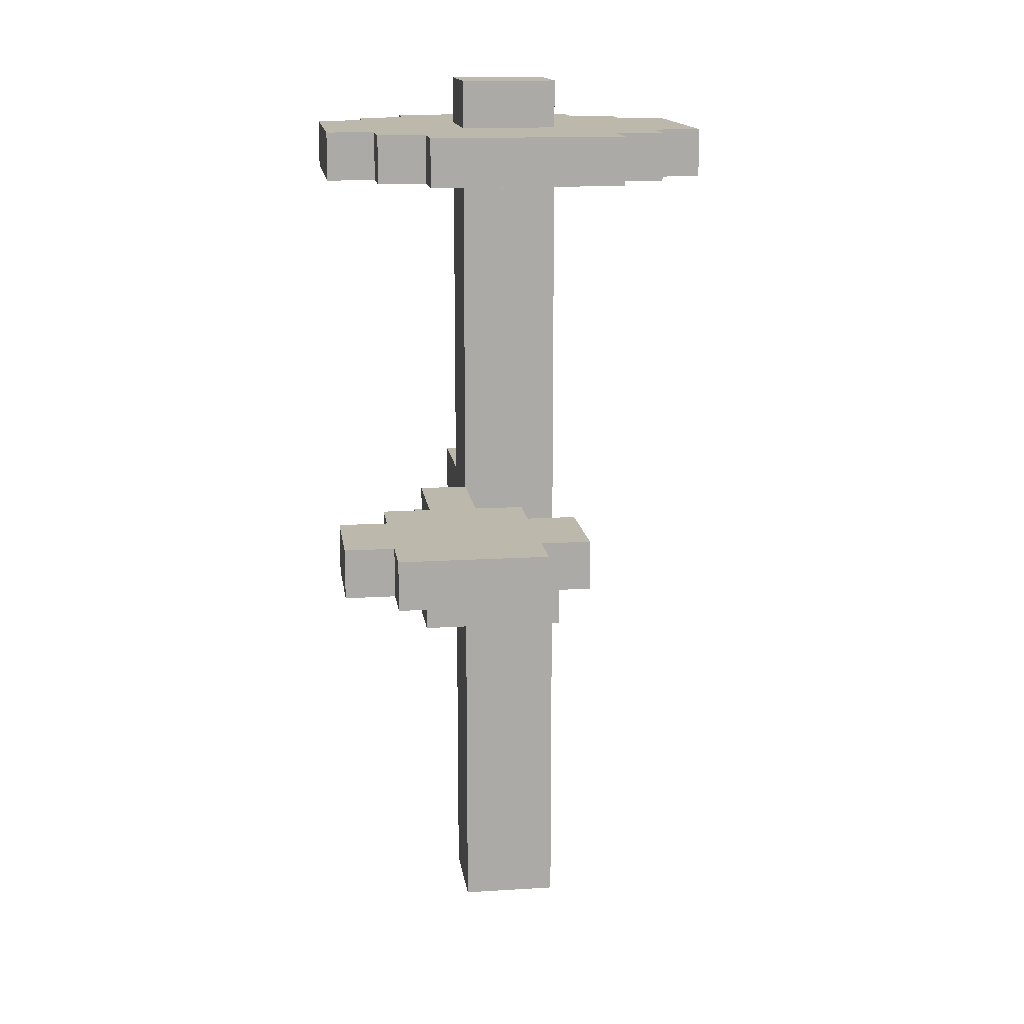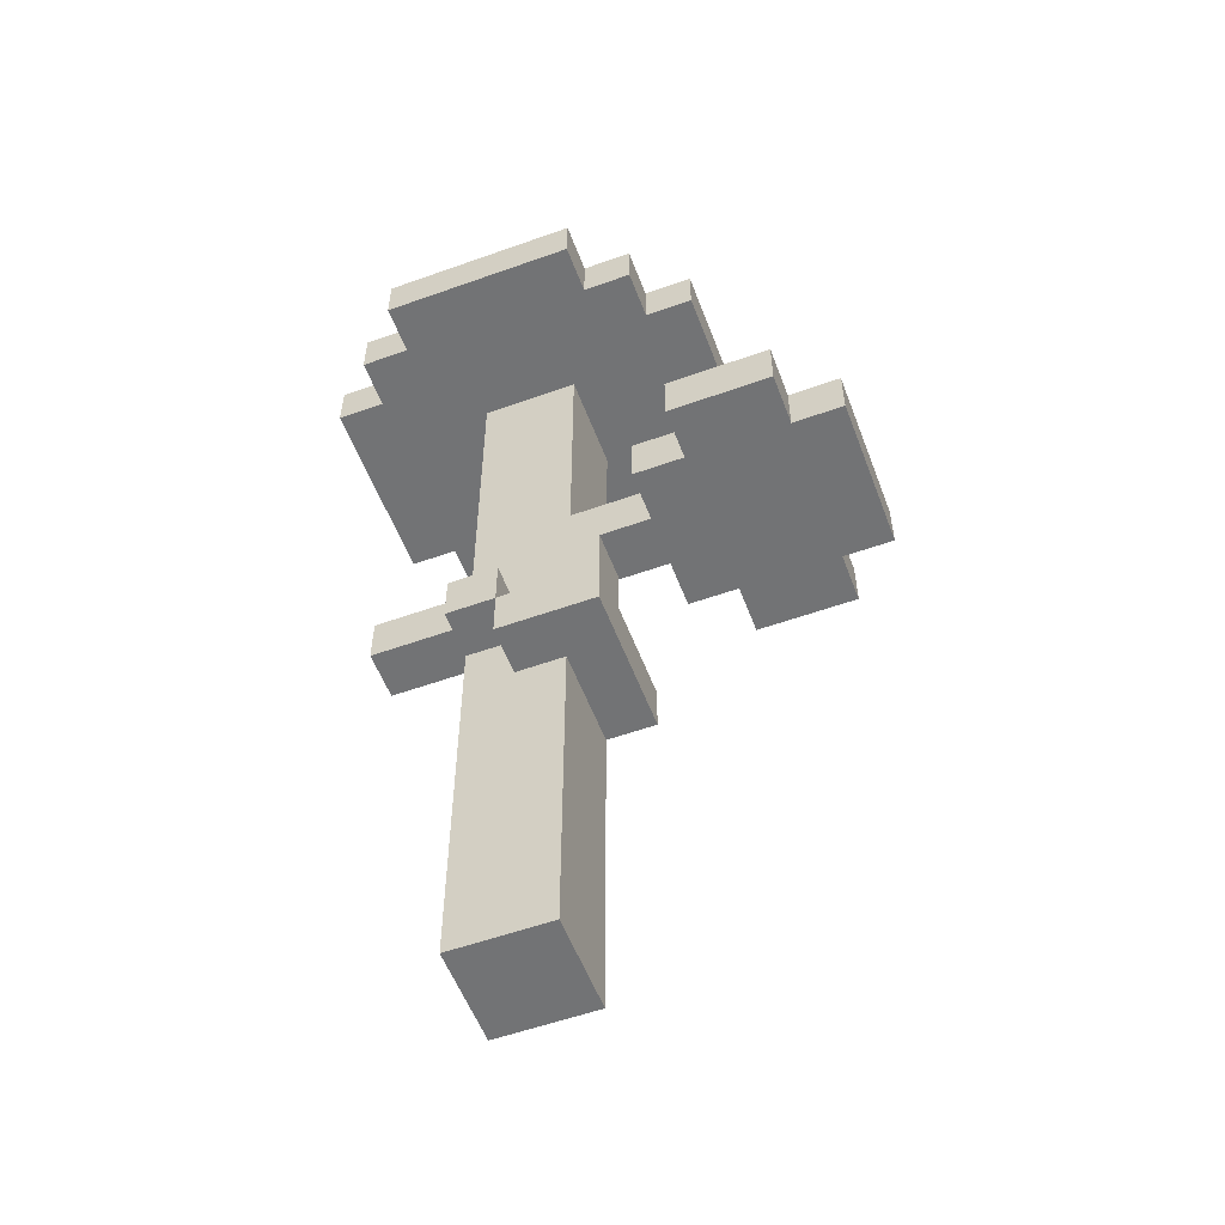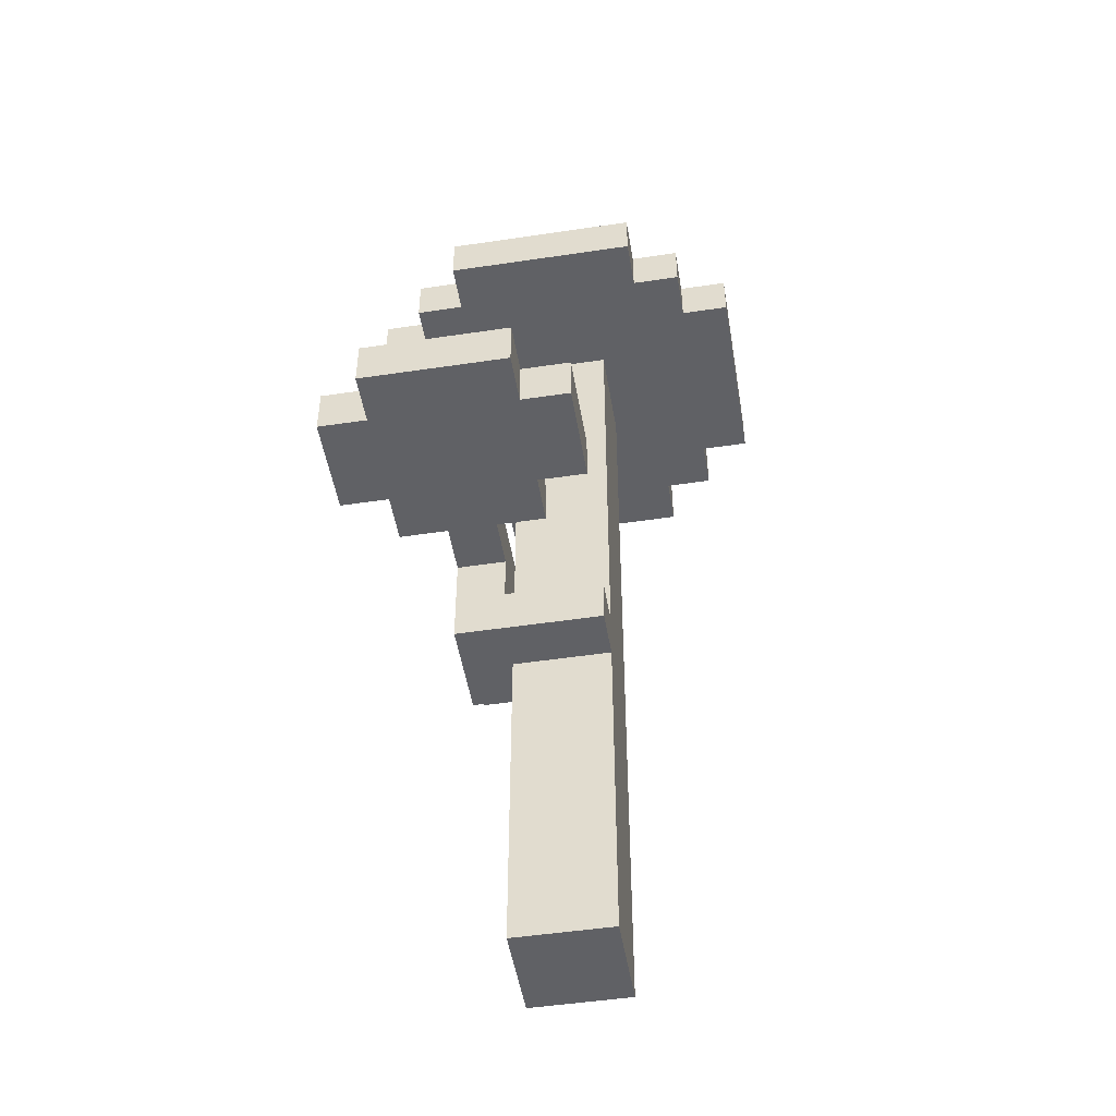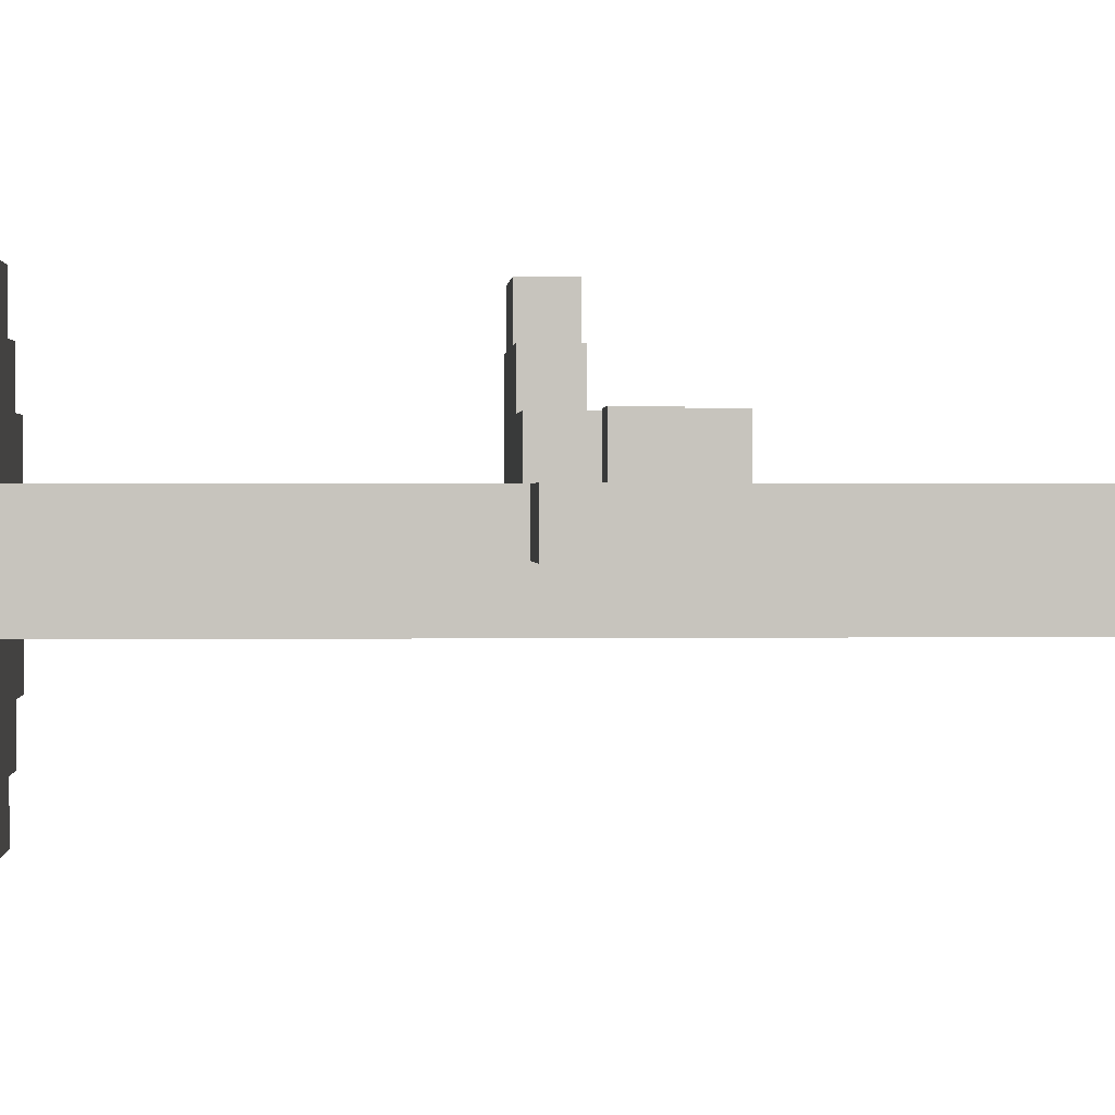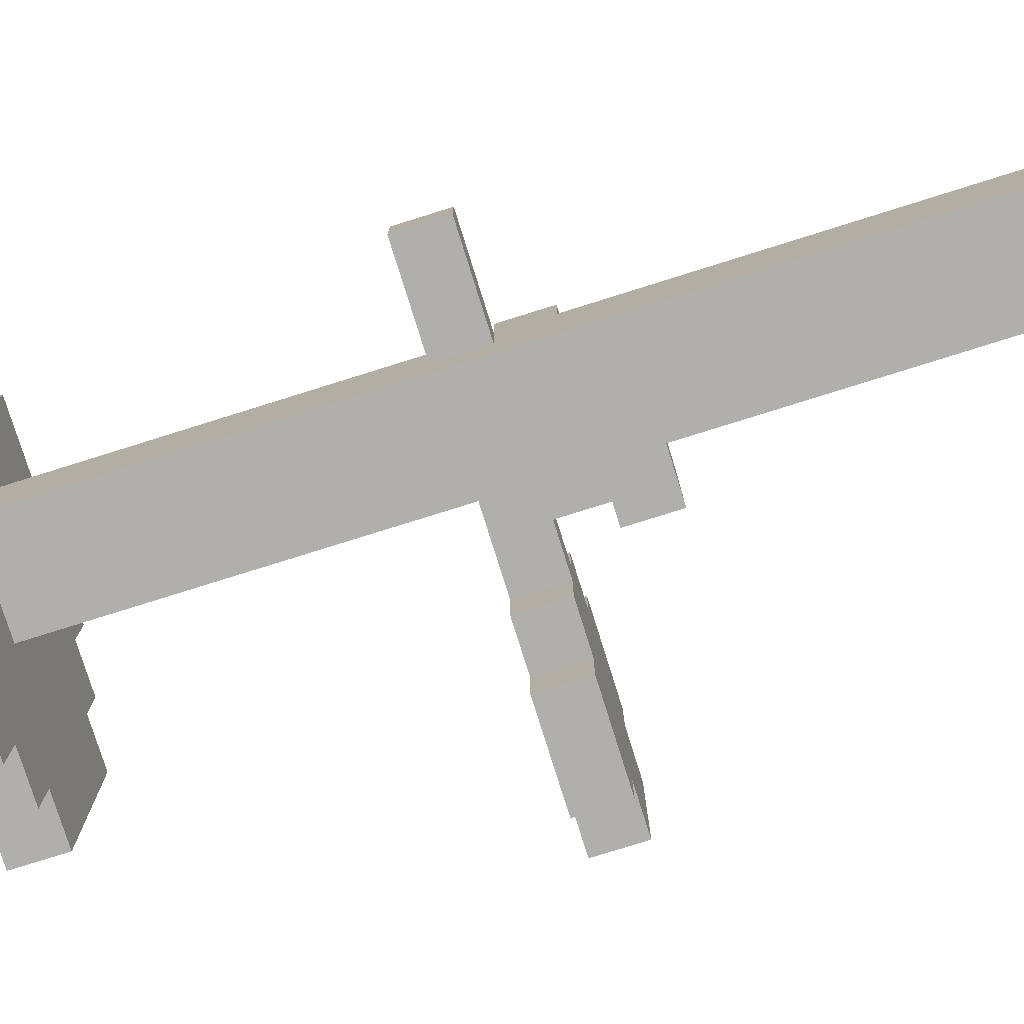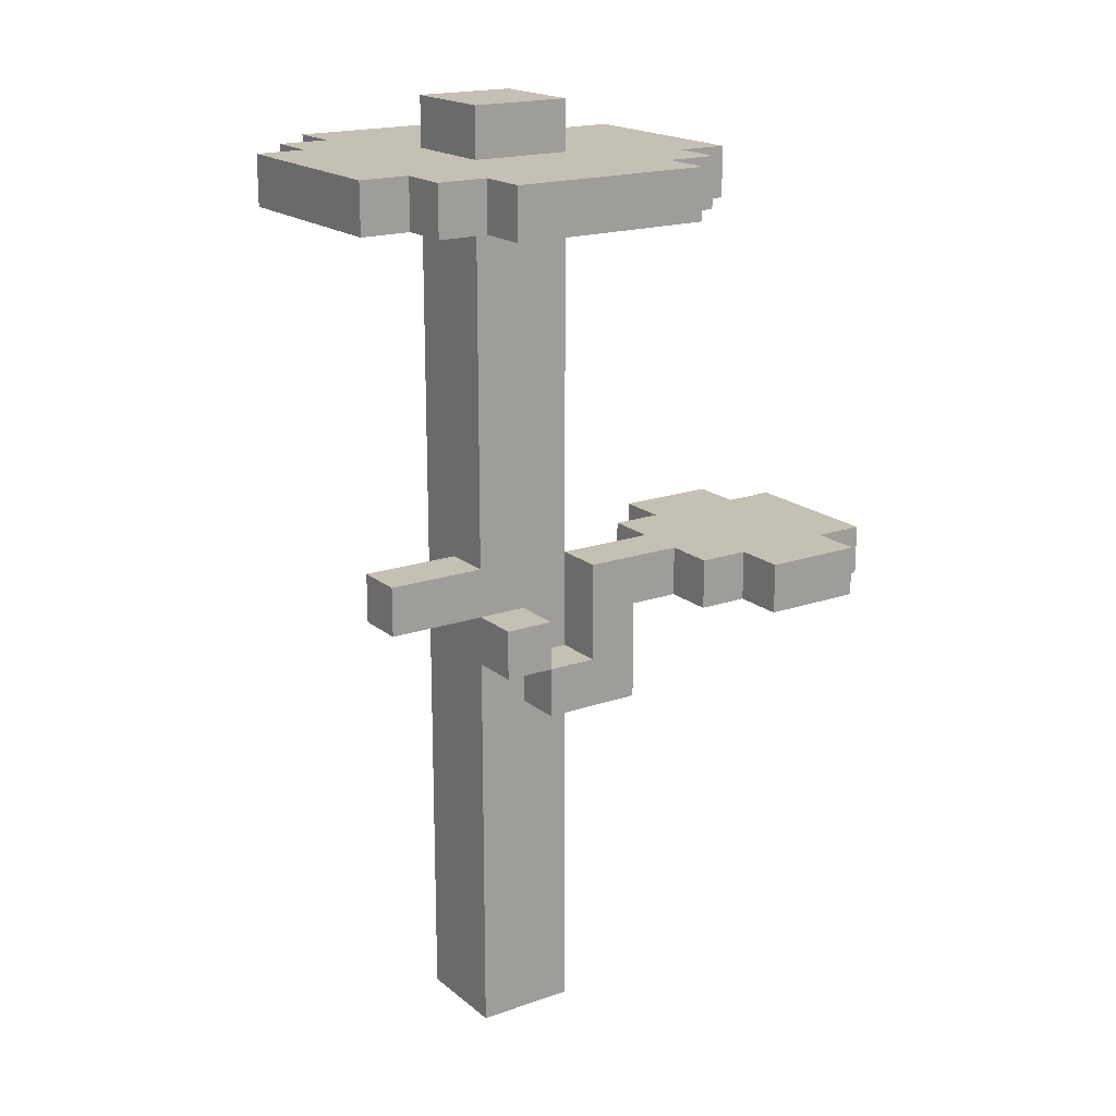
<metadata>
{"format":"obj","ext":"obj","renderer":"f3d","projection":"perspective","resolution":1024,"background":"white","views":[{"elev":14.6,"azim":82.3,"up":"+Y"},{"elev":-55.7,"azim":20.6,"up":"+Y"},{"elev":-49.3,"azim":99.4,"up":"+Y"},{"elev":1.0,"azim":-93.4,"up":"+Z"},{"elev":-78.2,"azim":-72.6,"up":"+Z"},{"elev":18.4,"azim":-33.7,"up":"+Y"}]}
</metadata>
<code>
g VoxelFlower4
v -4 17 2
v -4 17 -2
v -4 18 2
v -4 18 -2
v -3 9 1
v -3 9 -0
v -3 10 1
v -3 10 -0
v -3 17 3
v -3 17 2
v -3 17 -2
v -3 17 -3
v -3 18 3
v -3 18 2
v -3 18 -2
v -3 18 -3
v -2 17 4
v -2 17 3
v -2 17 -3
v -2 17 -4
v -2 18 4
v -2 18 3
v -2 18 -3
v -2 18 -4
v -1 0 1
v -1 0 -1
v -1 8 2
v -1 8 1
v -1 8 -0
v -1 9 2
v -1 9 1
v -1 9 -0
v -1 10 1
v -1 10 -0
v -1 17 1
v -1 17 -1
v -1 18 1
v -1 18 -1
v -1 19 1
v -1 19 -1
v 0 7 2
v 0 7 1
v 0 8 2
v 0 8 1
v 1 8 2
v 1 8 1
v 1 10 2
v 1 10 1
v 3 9 3
v 3 9 2
v 3 9 1
v 3 9 -0
v 3 10 3
v 3 10 2
v 3 10 1
v 3 10 -0
v 4 9 4
v 4 9 3
v 4 9 -0
v 4 9 -1
v 4 10 4
v 4 10 3
v 4 10 -0
v 4 10 -1
v 0 8 2
v 0 8 1
v 0 9 2
v 0 9 1
v 1 0 1
v 1 0 -1
v 1 7 1
v 1 7 -1
v 1 8 1
v 1 8 -1
v 1 10 1
v 1 17 1
v 1 17 -1
v 1 18 1
v 1 18 -1
v 1 19 1
v 1 19 -1
v 2 7 2
v 2 7 -1
v 2 8 1
v 2 8 -1
v 2 9 2
v 2 9 1
v 2 17 4
v 2 17 3
v 2 17 -3
v 2 17 -4
v 2 18 4
v 2 18 3
v 2 18 -3
v 2 18 -4
v 3 17 3
v 3 17 2
v 3 17 -2
v 3 17 -3
v 3 18 3
v 3 18 2
v 3 18 -2
v 3 18 -3
v 4 17 2
v 4 17 -2
v 4 18 2
v 4 18 -2
v 6 9 4
v 6 9 3
v 6 9 -0
v 6 9 -1
v 6 10 4
v 6 10 3
v 6 10 -0
v 6 10 -1
v 7 9 3
v 7 9 -0
v 7 10 3
v 7 10 -0
v -2 17 4
v -2 18 4
v 2 17 4
v 2 18 4
v 4 9 4
v 4 10 4
v 6 9 4
v 6 10 4
v -3 17 3
v -3 18 3
v -2 17 3
v -2 18 3
v 2 17 3
v 2 18 3
v 3 9 3
v 3 10 3
v 3 17 3
v 3 18 3
v 4 9 3
v 4 10 3
v 6 9 3
v 6 10 3
v 7 9 3
v 7 10 3
v -4 17 2
v -4 18 2
v -3 17 2
v -3 18 2
v -1 8 2
v -1 9 2
v 0 7 2
v 0 8 2
v 0 9 2
v 1 8 2
v 1 10 2
v 2 7 2
v 2 9 2
v 3 9 2
v 3 10 2
v 3 17 2
v 3 18 2
v 4 17 2
v 4 18 2
v -3 9 1
v -3 10 1
v -1 0 1
v -1 8 1
v -1 9 1
v -1 10 1
v -1 17 1
v -1 18 1
v -1 19 1
v 0 7 1
v 0 8 1
v 0 9 1
v 0 10 1
v 1 0 1
v 1 7 1
v 1 8 1
v 1 10 1
v 1 17 1
v 1 18 1
v 1 19 1
v 1 8 1
v 1 10 1
v 2 8 1
v 2 9 1
v 3 9 1
v 3 10 1
v -3 9 -0
v -3 10 -0
v -1 9 -0
v -1 10 -0
v 3 9 -0
v 3 10 -0
v 4 9 -0
v 4 10 -0
v 6 9 -0
v 6 10 -0
v 7 9 -0
v 7 10 -0
v -1 0 -1
v -1 17 -1
v -1 18 -1
v -1 19 -1
v 1 0 -1
v 1 7 -1
v 1 8 -1
v 1 17 -1
v 1 18 -1
v 1 19 -1
v 2 7 -1
v 2 8 -1
v 4 9 -1
v 4 10 -1
v 6 9 -1
v 6 10 -1
v -4 17 -2
v -4 18 -2
v -3 17 -2
v -3 18 -2
v 3 17 -2
v 3 18 -2
v 4 17 -2
v 4 18 -2
v -3 17 -3
v -3 18 -3
v -2 17 -3
v -2 18 -3
v 2 17 -3
v 2 18 -3
v 3 17 -3
v 3 18 -3
v -2 17 -4
v -2 18 -4
v 2 17 -4
v 2 18 -4
v -1 0 1
v 1 0 1
v -1 0 -1
v 1 0 -1
v 0 7 2
v 2 7 2
v 0 7 1
v 1 7 1
v 1 7 -1
v 2 7 -1
v -1 8 2
v 0 8 2
v -1 8 1
v 0 8 1
v 4 9 4
v 6 9 4
v 3 9 3
v 4 9 3
v 6 9 3
v 7 9 3
v 2 9 2
v 3 9 2
v -3 9 1
v -1 9 1
v 2 9 1
v 3 9 1
v -3 9 -0
v -1 9 -0
v 3 9 -0
v 4 9 -0
v 6 9 -0
v 7 9 -0
v 4 9 -1
v 6 9 -1
v -2 17 4
v 2 17 4
v -3 17 3
v -2 17 3
v 2 17 3
v 3 17 3
v -4 17 2
v -3 17 2
v 3 17 2
v 4 17 2
v -1 17 1
v 1 17 1
v -1 17 -1
v 1 17 -1
v -4 17 -2
v -3 17 -2
v 3 17 -2
v 4 17 -2
v -3 17 -3
v -2 17 -3
v 2 17 -3
v 3 17 -3
v -2 17 -4
v 2 17 -4
v 0 8 2
v 1 8 2
v 0 8 1
v 1 8 1
v 2 8 1
v 1 8 -1
v 2 8 -1
v -1 9 2
v 0 9 2
v -1 9 1
v 0 9 1
v 4 10 4
v 6 10 4
v 3 10 3
v 4 10 3
v 6 10 3
v 7 10 3
v 1 10 2
v 3 10 2
v -3 10 1
v -1 10 1
v 1 10 1
v 3 10 1
v -3 10 -0
v -1 10 -0
v 3 10 -0
v 4 10 -0
v 6 10 -0
v 7 10 -0
v 4 10 -1
v 6 10 -1
v -2 18 4
v 2 18 4
v -3 18 3
v -2 18 3
v 2 18 3
v 3 18 3
v -4 18 2
v -3 18 2
v 3 18 2
v 4 18 2
v -1 18 1
v 1 18 1
v -1 18 -1
v 1 18 -1
v -4 18 -2
v -3 18 -2
v 3 18 -2
v 4 18 -2
v -3 18 -3
v -2 18 -3
v 2 18 -3
v 3 18 -3
v -2 18 -4
v 2 18 -4
v -1 19 1
v 1 19 1
v -1 19 -1
v 1 19 -1
f 3 2 1
f 4 2 3
f 7 6 5
f 8 6 7
f 13 10 9
f 14 10 13
f 15 12 11
f 16 12 15
f 21 18 17
f 22 18 21
f 23 20 19
f 24 20 23
f 28 26 25
f 29 26 28
f 30 28 27
f 30 29 28
f 31 29 30
f 32 26 29
f 32 29 31
f 34 26 32
f 35 34 33
f 36 26 34
f 36 34 35
f 39 38 37
f 40 38 39
f 43 42 41
f 44 42 43
f 47 46 45
f 48 46 47
f 53 50 49
f 54 50 53
f 55 52 51
f 56 52 55
f 61 58 57
f 62 58 61
f 63 60 59
f 64 60 63
f 65 66 67
f 67 66 68
f 69 70 71
f 71 70 72
f 73 74 75
f 75 74 76
f 76 74 77
f 78 79 80
f 80 79 81
f 82 83 84
f 84 83 85
f 82 84 86
f 86 84 87
f 88 89 92
f 92 89 93
f 90 91 94
f 94 91 95
f 96 97 100
f 100 97 101
f 98 99 102
f 102 99 103
f 104 105 106
f 106 105 107
f 108 109 112
f 112 109 113
f 110 111 114
f 114 111 115
f 116 117 118
f 118 117 119
f 122 121 120
f 123 121 122
f 126 125 124
f 127 125 126
f 130 129 128
f 131 129 130
f 136 133 132
f 137 133 136
f 138 135 134
f 139 135 138
f 142 141 140
f 143 141 142
f 146 145 144
f 147 145 146
f 151 149 148
f 152 149 151
f 153 151 150
f 155 153 150
f 155 154 153
f 156 154 155
f 157 154 156
f 158 154 157
f 161 160 159
f 162 160 161
f 167 164 163
f 168 164 167
f 172 166 165
f 173 166 172
f 174 168 167
f 175 169 168
f 175 168 174
f 176 172 165
f 177 172 176
f 178 174 173
f 178 175 174
f 179 169 175
f 179 175 178
f 180 169 179
f 181 171 170
f 182 171 181
f 183 184 185
f 185 184 186
f 186 184 187
f 187 184 188
f 189 190 191
f 191 190 192
f 193 194 195
f 195 194 196
f 197 198 199
f 199 198 200
f 201 202 205
f 205 202 206
f 206 202 207
f 207 202 208
f 203 204 209
f 209 204 210
f 206 207 211
f 211 207 212
f 213 214 215
f 215 214 216
f 217 218 219
f 219 218 220
f 221 222 223
f 223 222 224
f 225 226 227
f 227 226 228
f 229 230 231
f 231 230 232
f 233 234 235
f 235 234 236
f 239 238 237
f 240 238 239
f 243 242 241
f 244 242 243
f 245 242 244
f 246 242 245
f 249 248 247
f 250 248 249
f 254 252 251
f 255 252 254
f 258 254 253
f 258 256 255
f 258 255 254
f 261 258 257
f 262 256 258
f 262 258 261
f 263 260 259
f 264 260 263
f 265 256 262
f 266 256 265
f 267 256 266
f 268 256 267
f 269 267 266
f 270 267 269
f 274 272 271
f 275 272 274
f 278 274 273
f 278 276 275
f 278 275 274
f 279 276 278
f 281 278 277
f 281 280 279
f 281 279 278
f 282 280 281
f 283 281 277
f 284 280 282
f 285 283 277
f 285 284 283
f 286 284 285
f 287 280 284
f 287 284 286
f 288 280 287
f 289 287 286
f 290 287 289
f 291 287 290
f 292 287 291
f 293 291 290
f 294 291 293
f 295 296 297
f 297 296 298
f 298 299 300
f 300 299 301
f 302 303 304
f 304 303 305
f 306 307 309
f 309 307 310
f 308 309 313
f 310 311 313
f 309 310 313
f 312 313 316
f 313 311 317
f 316 313 317
f 314 315 318
f 318 315 319
f 317 311 320
f 320 311 321
f 321 311 322
f 322 311 323
f 321 322 324
f 324 322 325
f 326 327 329
f 329 327 330
f 328 329 333
f 330 331 333
f 329 330 333
f 333 331 334
f 332 333 336
f 334 335 336
f 333 334 336
f 336 335 337
f 332 336 338
f 337 335 339
f 332 338 340
f 338 339 340
f 340 339 341
f 339 335 342
f 341 339 342
f 342 335 343
f 341 342 344
f 344 342 345
f 345 342 346
f 346 342 347
f 345 346 348
f 348 346 349
f 350 351 352
f 352 351 353

</code>
